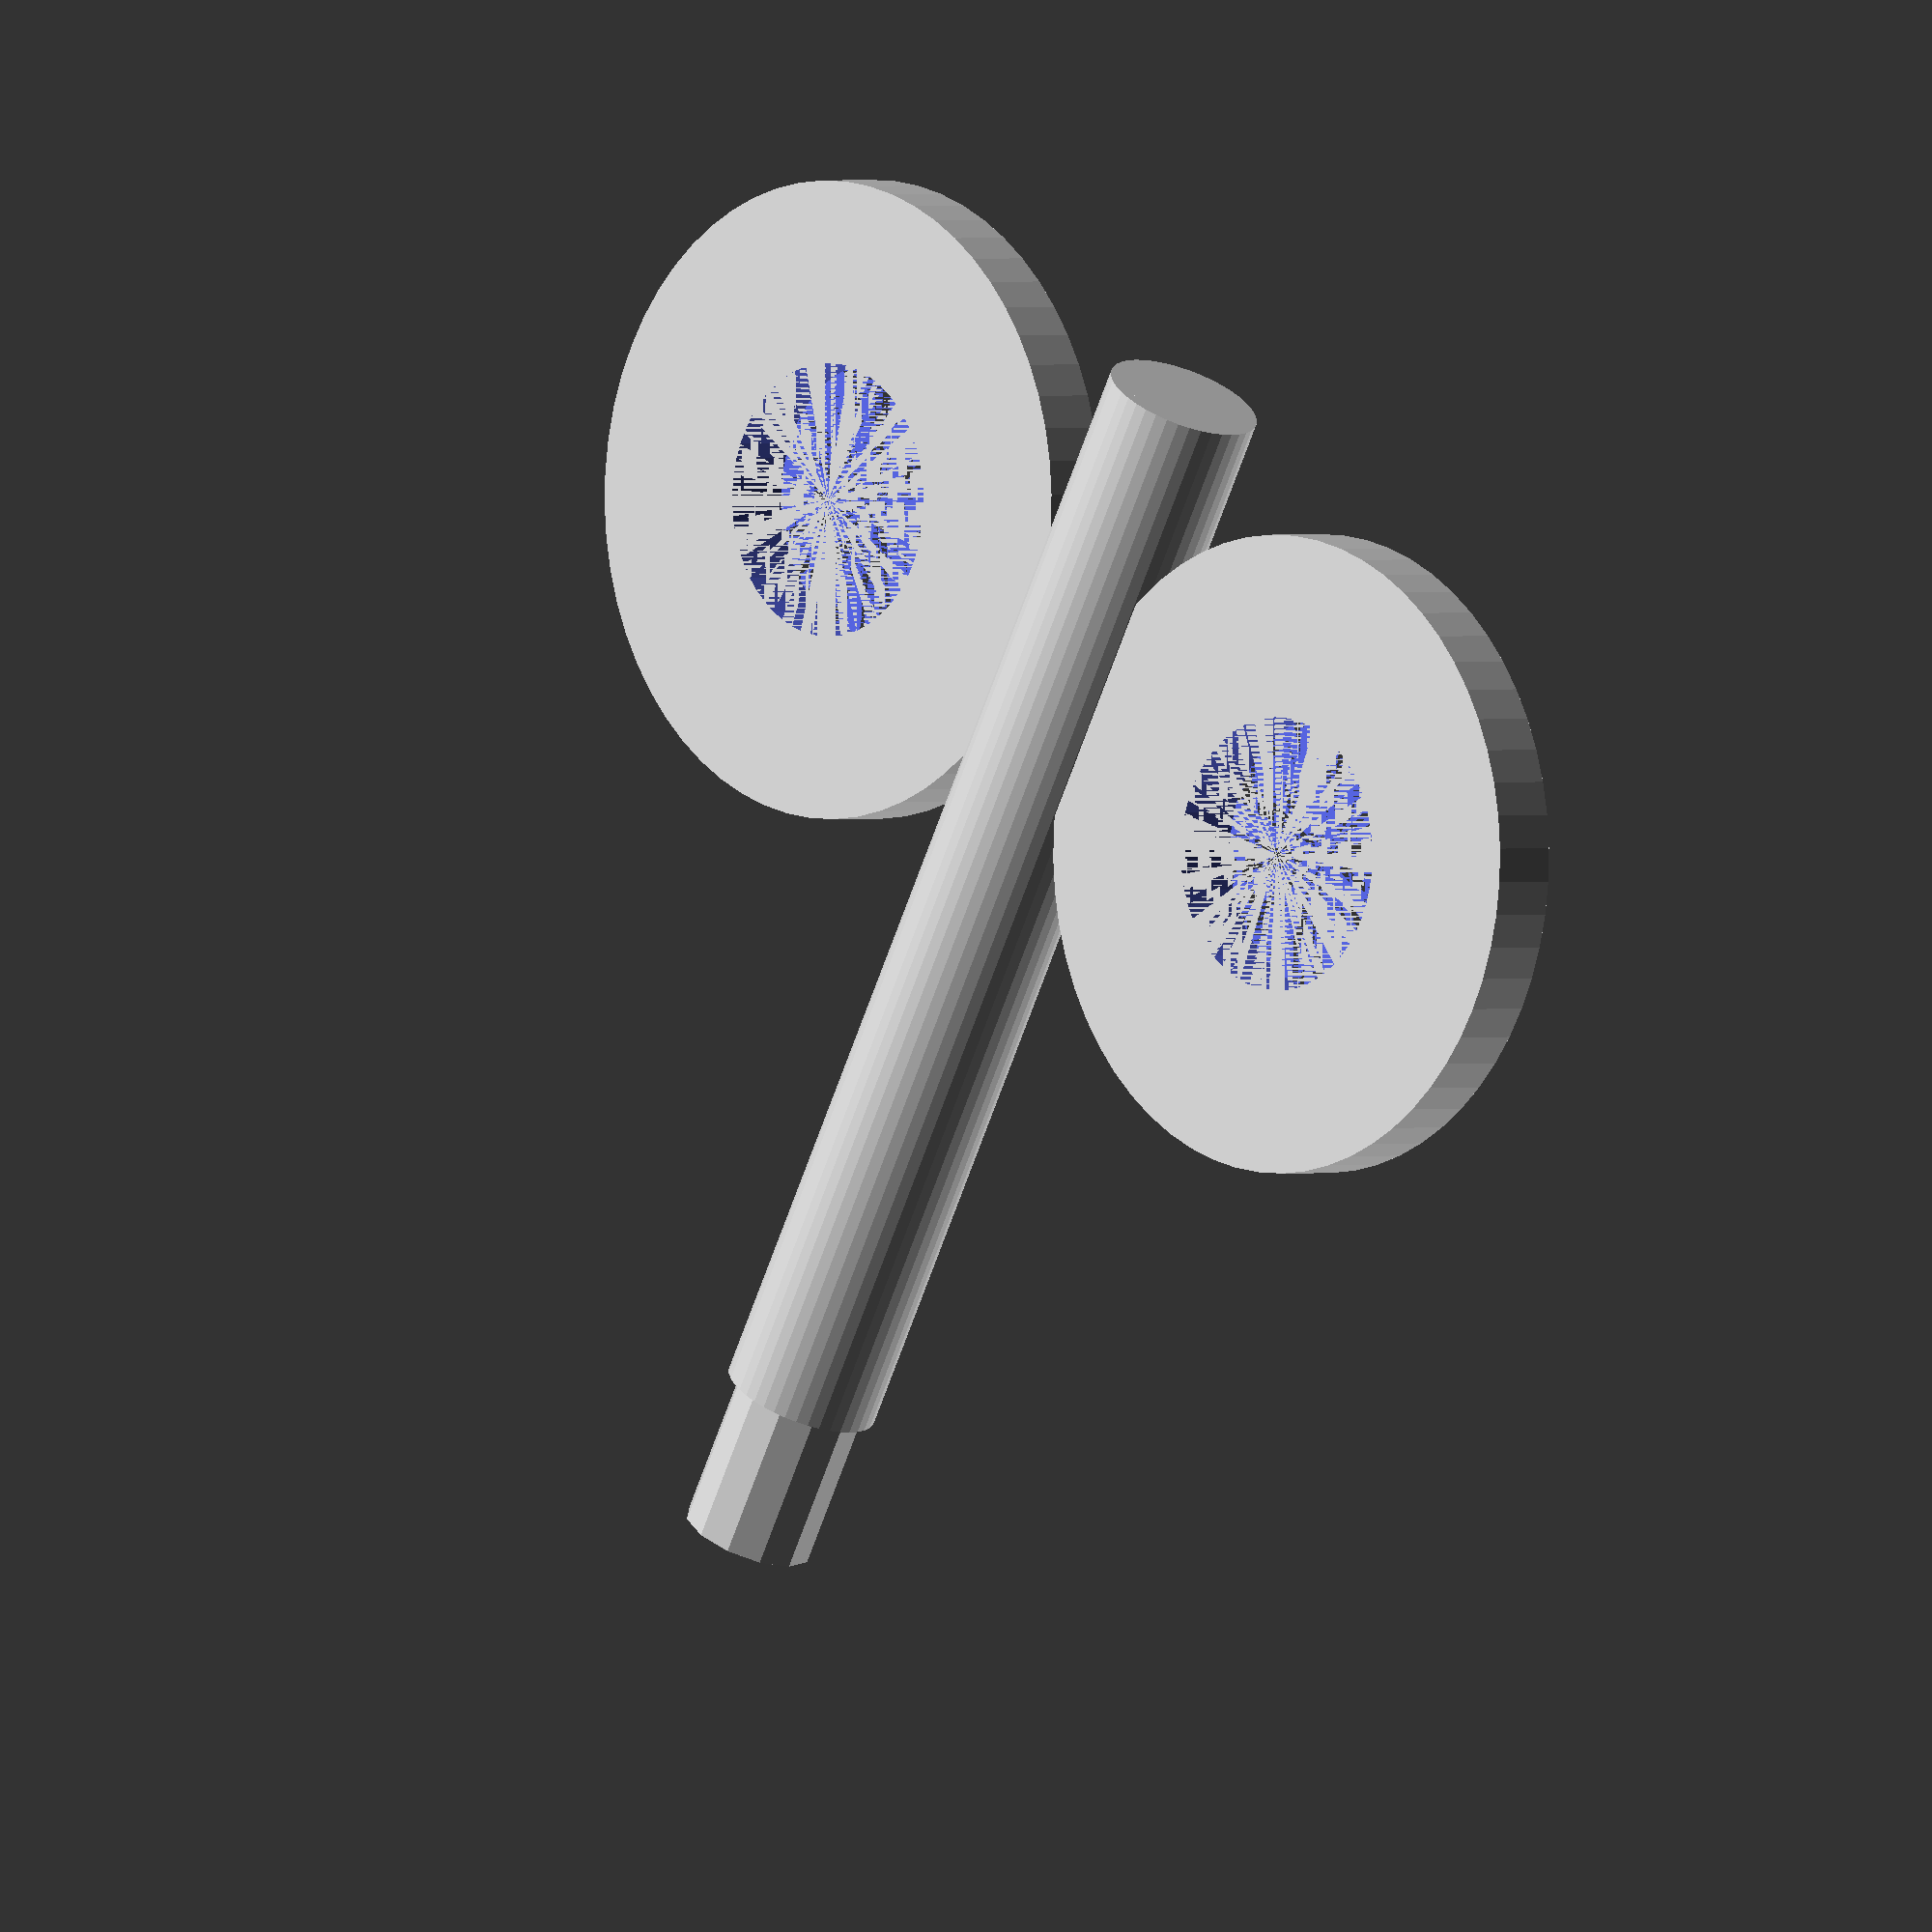
<openscad>
a = 1.7;//stick radius
b = 2.9;//joint diameter
c = 1.5;//handle thickness
d = 7;//handle radius
e = 55;//handle polygon
f = 3;//handle hole radius
x = 7;//handle x
y = 8;//handle y
z = c/2;//handle z

module stick(){
    union(){
        rotate([0,90,0]){
            cylinder(h = 25, r = a, $fn = 40);
        }
        rotate([0,90,0]){
            cylinder(h = 28.5, d = b, $fn = 12);//diameter
        }
        
    }
}

module L_handle(){
    difference(){
        translate([x,-y,-z]){
            cylinder(h = c, r = d, $fn = e+5);
        }
        translate([x,-y,-z]){
            cylinder(h = c, r = f, $fn = e);
        }   
    }
}

module R_handle(){
    mirror([0,1,0]){
        L_handle();
    }
}

union(){
   stick();
   L_handle();
   R_handle();
    }
</openscad>
<views>
elev=179.4 azim=241.4 roll=314.4 proj=o view=wireframe
</views>
